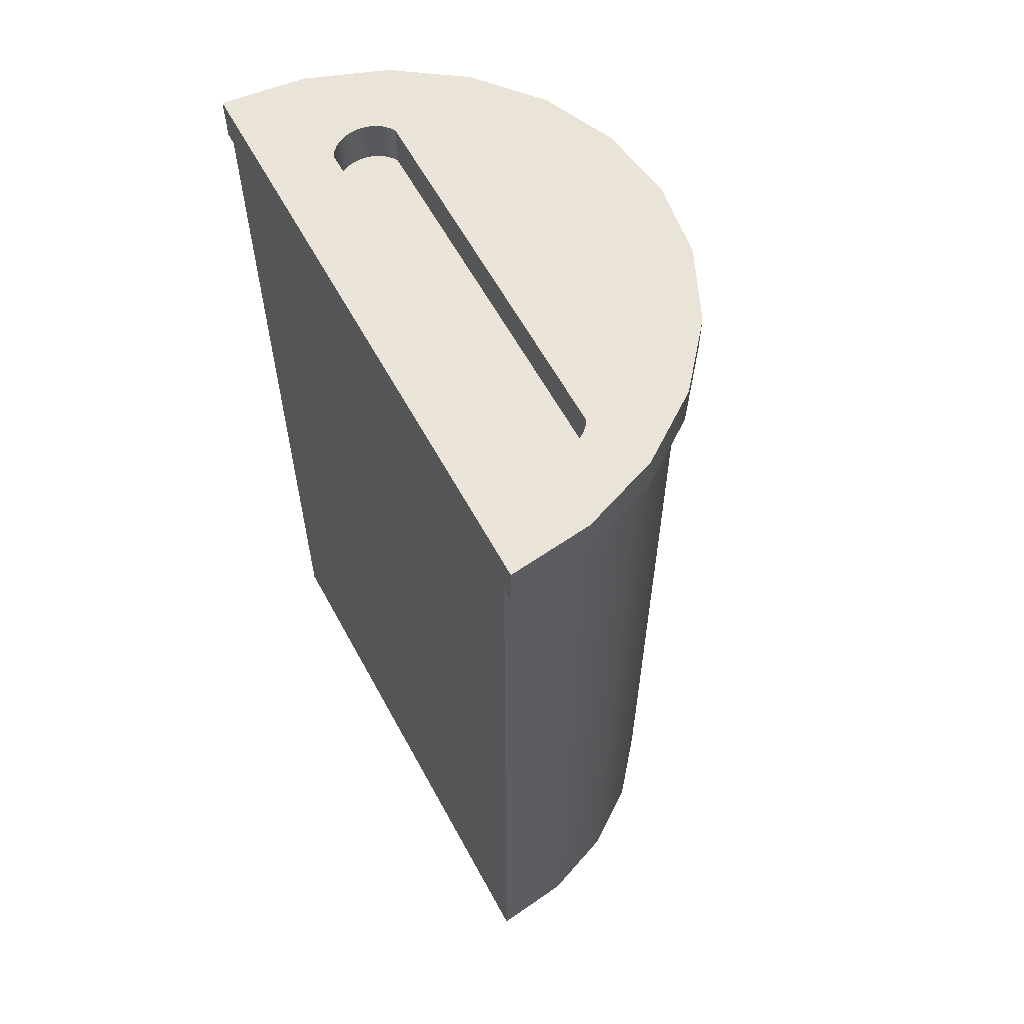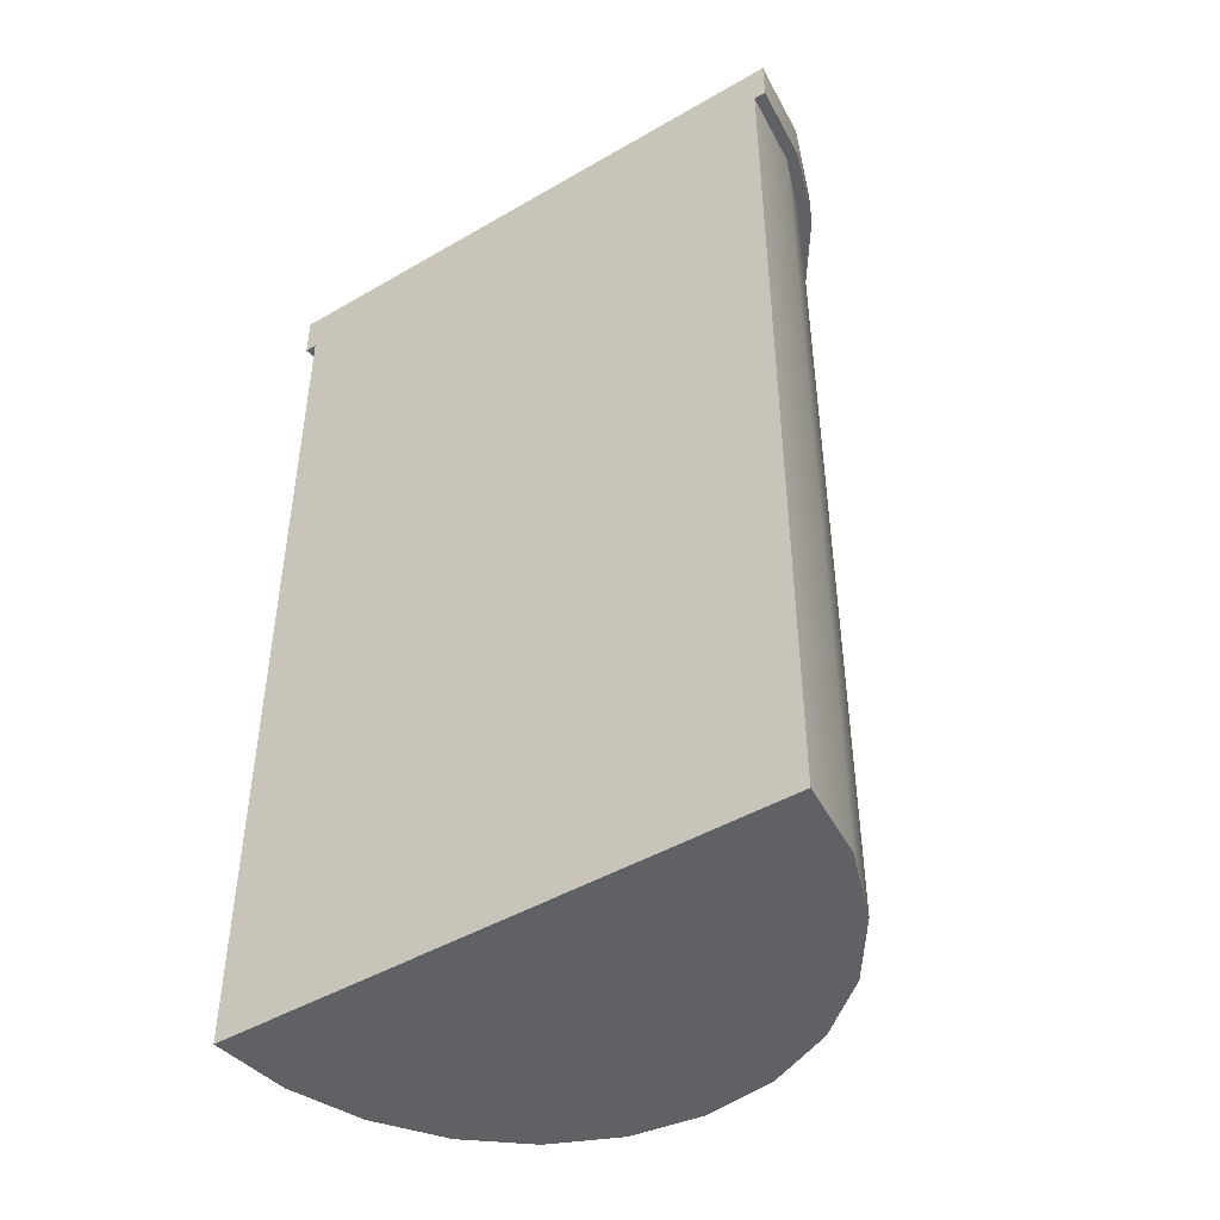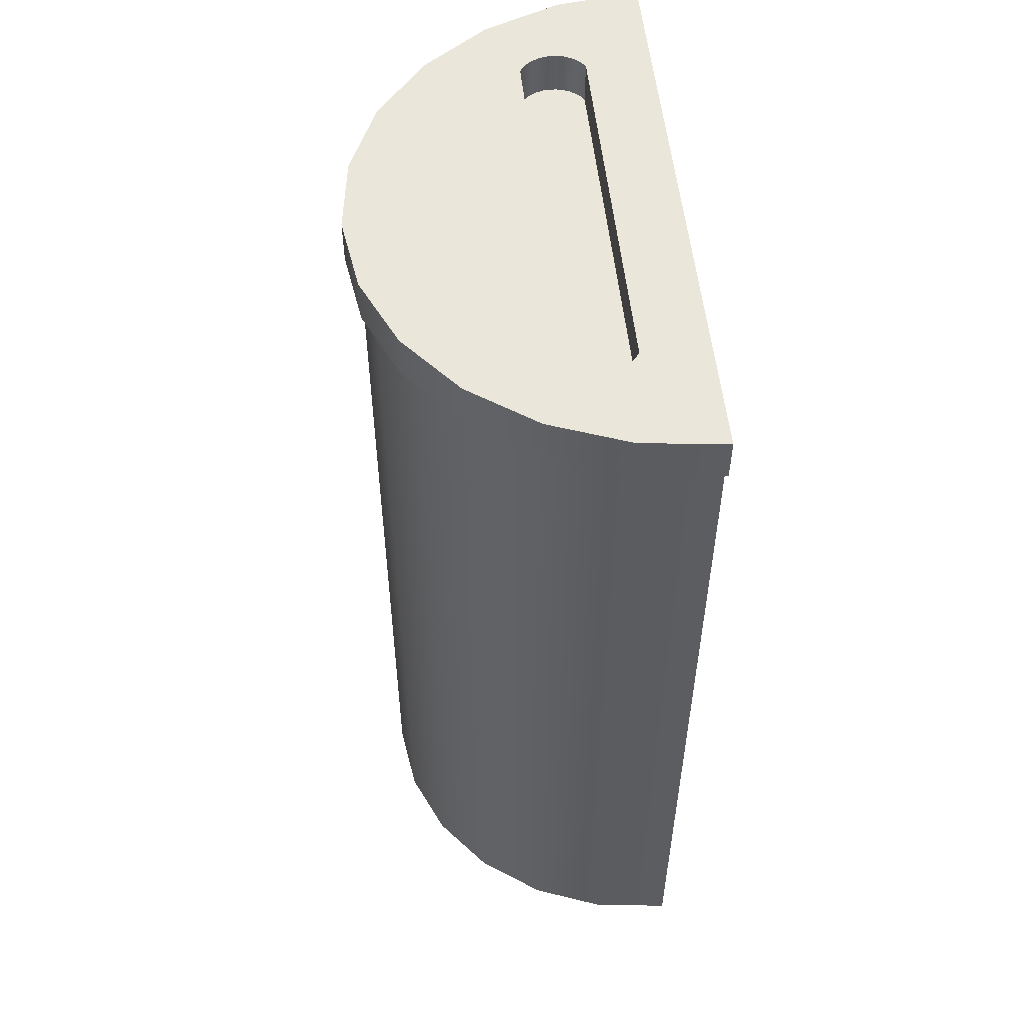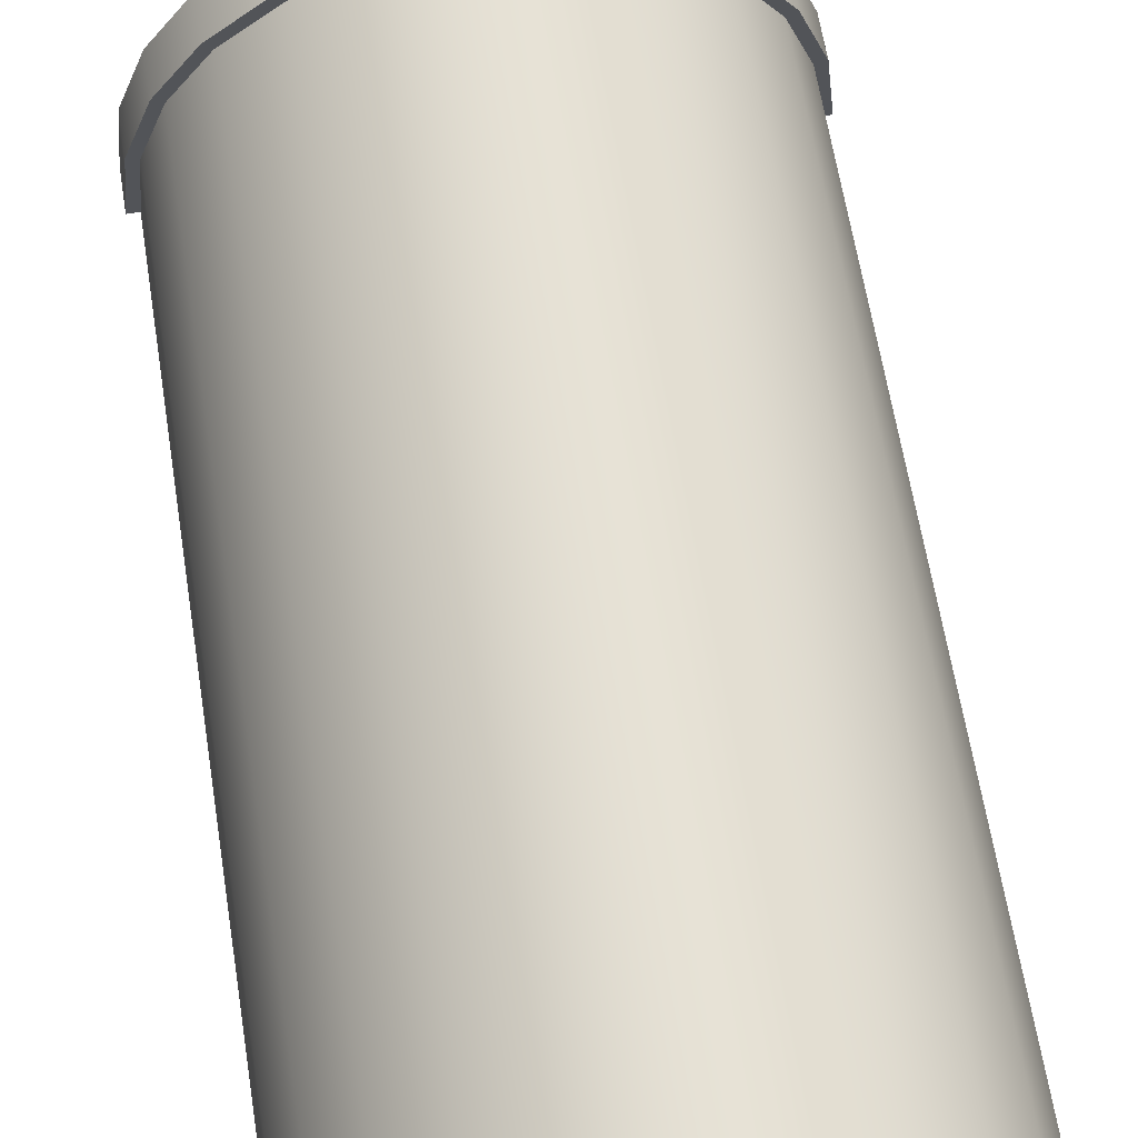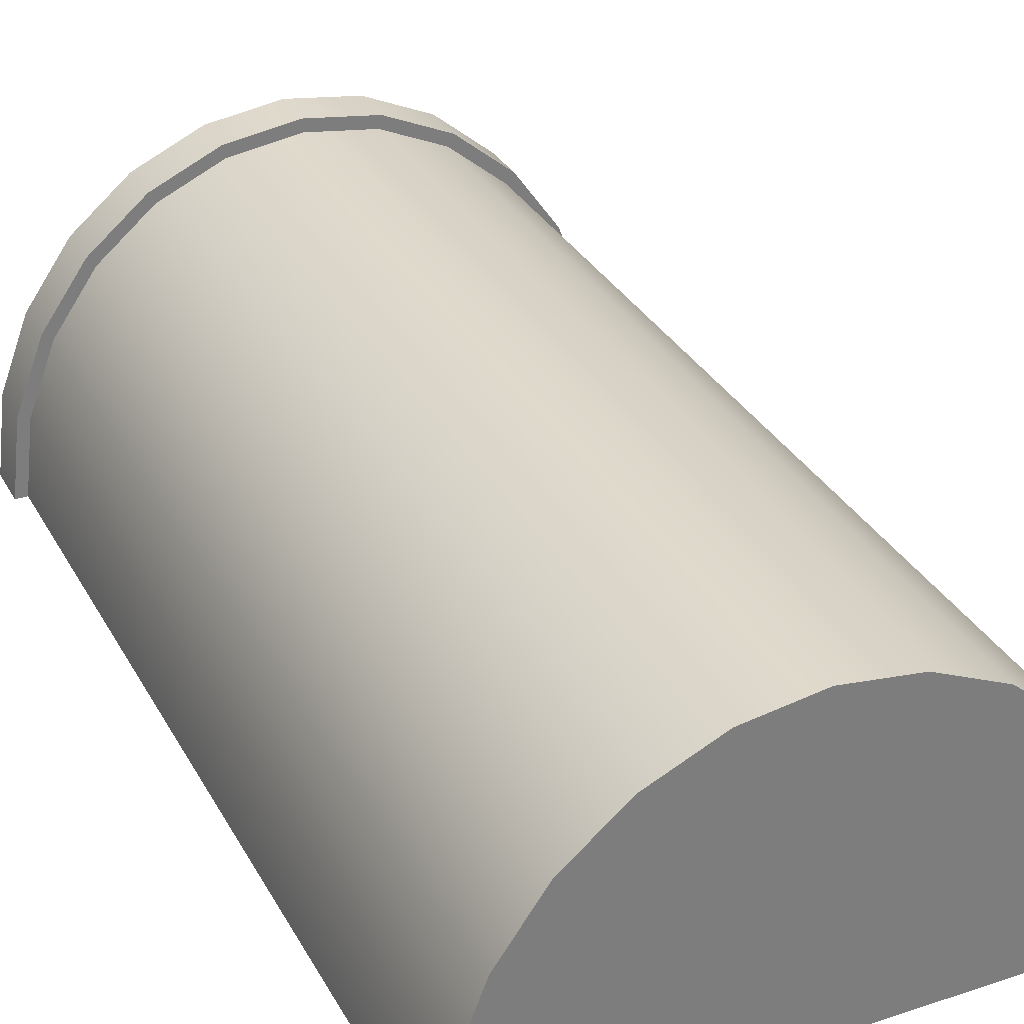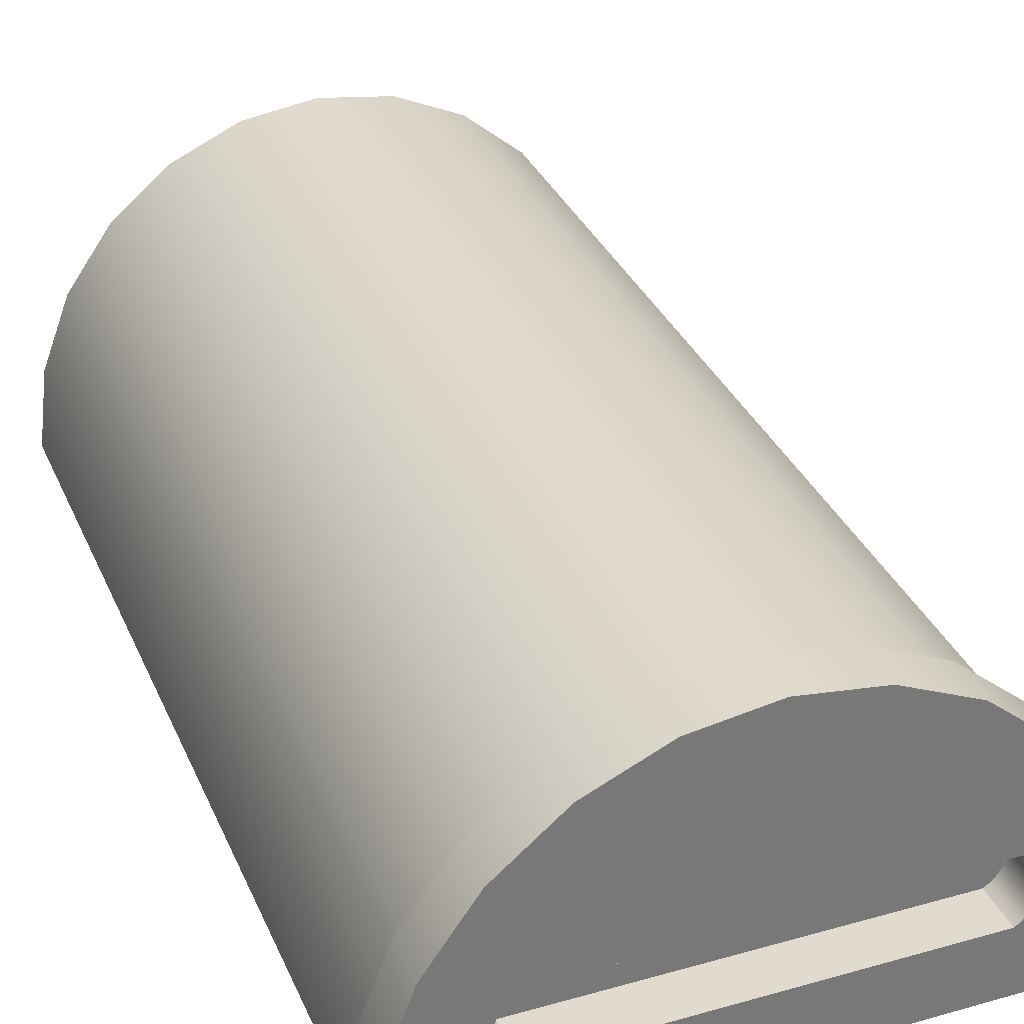
<metadata>
{"format":"obj","ext":"obj","renderer":"f3d","projection":"perspective","resolution":1024,"background":"white","views":[{"elev":60.8,"azim":-118.5,"up":"+Y"},{"elev":-46.3,"azim":-146.4,"up":"+Y"},{"elev":54.7,"azim":83.9,"up":"+Y"},{"elev":65.8,"azim":-9.3,"up":"+Z"},{"elev":32.1,"azim":-24.9,"up":"+Z"},{"elev":33.4,"azim":158.9,"up":"+Z"}]}
</metadata>
<code>
v -0.2379 0.1391 -0.04284
v -0.2132 0.09952 0.02246
v -0.2132 0.1391 0.02246
v -0.2379 0.09952 -0.04284
v -0.1738 0.09952 0.07853
v -0.1701 0.1391 -0.04566
v -0.2464 0.1391 -0.1129
v -0.1738 0.1391 0.07853
v -0.167 0.1391 -0.05024
v -0.1724 0.1391 -0.04054
v -0.2464 0.09952 -0.1129
v 0.001262 0.1391 -0.1129
v -0.1226 0.1391 0.1216
v -0.1742 0.1391 -0.02936
v -0.1632 0.1391 -0.05414
v -0.1738 0.1391 -0.03504
v -0.1588 0.1391 -0.05721
v -0.1226 0.09952 0.1216
v -0.1724 0.1391 -0.01819
v -0.1738 0.1391 -0.02368
v 0.1559 0.1391 -0.05721
v -0.06283 0.1391 0.1486
v -0.1701 0.1391 -0.01307
v 0.2489 0.1391 -0.1129
v -0.06283 0.09952 0.1486
v 0.1559 0.1391 -0.001512
v -0.167 0.1391 -0.008484
v 0.1603 0.1391 -0.05414
v 0.001262 0.1391 0.1578
v -0.1588 0.1391 -0.001512
v -0.1632 0.1391 -0.004589
v 0.1641 0.1391 -0.05024
v 0.2405 0.1391 -0.04284
v 0.2489 0.09952 -0.1129
v 0.001262 0.09952 0.1578
v 0.1559 0.1012 -0.001512
v 0.06535 0.1391 0.1486
v 0.1673 0.1391 -0.04566
v 0.2405 0.09952 -0.04284
v 0.2157 0.1391 0.02246
v -0.1588 0.1012 -0.001512
v 0.1251 0.1391 0.1216
v 0.1695 0.1391 -0.04054
v 0.1764 0.1391 0.07853
v 0.06535 0.09952 0.1486
v 0.1709 0.1391 -0.03504
v 0.2157 0.09952 0.02246
v 0.1714 0.1391 -0.02936
v 0.1603 0.1391 -0.004589
v 0.1251 0.09952 0.1216
v 0.1709 0.1391 -0.02368
v 0.1764 0.09952 0.07853
v 0.1641 0.1391 -0.008484
v 0.1695 0.1391 -0.01819
v 0.1673 0.1391 -0.01307
v -0.2279 0.09952 -0.04578
v -0.2042 0.09952 0.01677
v -0.2353 0.09952 -0.1073
v -0.1665 0.09952 0.07049
v -0.167 0.1012 -0.05024
v -0.1701 0.1012 -0.04566
v -0.236 0.09952 -0.1129
v -0.2279 -0.6864 -0.04578
v -0.2042 -0.6864 0.01677
v -0.1665 -0.6864 0.07049
v -0.1632 0.1012 -0.05414
v -0.1724 0.1012 -0.04054
v 0.001262 -0.6864 -0.1129
v -0.2353 -0.6864 -0.1073
v -0.1742 0.1012 -0.02936
v -0.1738 0.1012 -0.03504
v -0.1174 0.09952 0.1117
v -0.167 0.1012 -0.008484
v -0.1632 0.1012 -0.004589
v -0.1701 0.1012 -0.01307
v -0.1588 0.1012 -0.05721
v -0.236 -0.6864 -0.1129
v 0.2385 -0.6864 -0.1129
v -0.1738 0.1012 -0.02368
v -0.1724 0.1012 -0.01819
v -0.1174 -0.6864 0.1117
v 0.1559 0.1012 -0.05721
v 0.2385 0.09952 -0.1129
v 0.001262 -0.6864 0.1465
v -0.06014 0.09952 0.1376
v 0.2378 0.09952 -0.1073
v -0.06014 -0.6864 0.1376
v 0.06266 -0.6864 0.1376
v 0.1603 0.1012 -0.004589
v 0.1603 0.1012 -0.05414
v 0.1641 0.1012 -0.05024
v 0.2378 -0.6864 -0.1073
v 0.001262 0.09952 0.1465
v 0.1199 -0.6864 0.1117
v 0.06266 0.09952 0.1376
v 0.1673 0.1012 -0.04566
v 0.2304 0.09952 -0.04578
v 0.2304 -0.6864 -0.04578
v 0.169 -0.6864 0.07049
v 0.1199 0.09952 0.1117
v 0.1641 0.1012 -0.008484
v 0.1673 0.1012 -0.01307
v 0.1695 0.1012 -0.04054
v 0.2067 -0.6864 0.01677
v 0.169 0.09952 0.07049
v 0.1695 0.1012 -0.01819
v 0.1709 0.1012 -0.03504
v 0.2067 0.09952 0.01677
v 0.1709 0.1012 -0.02368
v 0.1714 0.1012 -0.02936
g mesh1_mesh1-geometry
f 1 2 3
f 2 1 4
f 5 3 2
f 6 1 3
f 7 4 1
f 3 5 8
f 9 1 6
f 6 3 10
f 4 7 11
f 1 12 7
f 5 13 8
f 8 14 3
f 15 1 9
f 10 3 16
f 12 1 17
f 13 5 18
f 19 8 13
f 14 8 20
f 16 3 14
f 17 1 15
f 12 17 21
f 18 22 13
f 20 8 19
f 19 13 23
f 12 21 24
f 22 18 25
f 26 13 22
f 23 13 27
f 24 21 28
f 25 29 22
f 30 13 26
f 26 22 29
f 27 13 31
f 24 28 32
f 33 34 24
f 29 25 35
f 31 13 30
f 36 30 26
f 26 29 37
f 24 32 38
f 34 33 39
f 24 40 33
f 35 37 29
f 30 36 41
f 26 37 42
f 24 38 43
f 40 39 33
f 24 44 40
f 37 35 45
f 45 42 37
f 26 42 44
f 24 43 46
f 39 40 47
f 24 48 44
f 44 47 40
f 26 44 49
f 42 45 50
f 50 44 42
f 24 46 48
f 51 44 48
f 47 44 52
f 49 44 53
f 44 50 52
f 54 44 51
f 53 44 55
f 55 44 54
g mesh1_mesh1-geometry
f 3 2 1
f 4 1 2
f 2 3 5
f 3 1 6
f 1 4 7
f 4 56 2
f 2 56 4
f 8 5 3
f 2 57 5
f 5 57 2
f 6 1 9
f 10 3 6
f 11 7 4
f 7 12 1
f 4 58 56
f 56 58 4
f 2 56 57
f 57 56 2
f 8 13 5
f 3 14 8
f 5 57 59
f 59 57 5
f 9 1 15
f 9 60 6
f 16 3 10
f 6 61 10
f 7 62 11
f 11 62 7
f 62 4 11
f 11 4 62
f 17 1 12
f 12 62 7
f 7 62 12
f 4 62 58
f 58 62 4
f 56 63 58
f 57 64 56
f 18 5 13
f 13 8 19
f 20 8 14
f 14 3 16
f 59 65 57
f 5 59 18
f 18 59 5
f 15 1 17
f 15 66 9
f 61 6 60
f 60 9 66
f 10 67 16
f 67 10 61
f 21 17 12
f 68 62 12
f 12 62 68
f 58 69 62
f 69 58 63
f 63 56 64
f 64 57 65
f 13 22 18
f 19 8 20
f 23 13 19
f 14 70 20
f 16 71 14
f 59 72 65
f 18 59 72
f 72 59 18
f 15 17 66
f 60 73 61
f 66 74 60
f 71 16 67
f 61 75 67
f 17 21 76
f 24 21 12
f 62 68 77
f 77 68 62
f 12 78 68
f 68 78 12
f 77 62 69
f 69 68 63
f 63 68 69
f 63 68 64
f 64 68 63
f 64 68 65
f 65 68 64
f 25 18 22
f 22 13 26
f 20 79 19
f 27 13 23
f 19 80 23
f 79 20 70
f 70 14 71
f 81 65 72
f 18 72 25
f 25 72 18
f 76 66 17
f 73 75 61
f 74 73 60
f 41 74 66
f 67 80 71
f 75 80 67
f 82 76 21
f 28 21 24
f 34 12 24
f 24 12 34
f 68 69 77
f 77 69 68
f 78 12 83
f 83 12 78
f 84 68 78
f 78 68 84
f 65 68 81
f 81 68 65
f 22 29 25
f 26 13 30
f 29 22 26
f 80 19 79
f 31 13 27
f 23 75 27
f 75 23 80
f 70 71 79
f 72 85 81
f 25 72 85
f 85 72 25
f 76 41 66
f 73 27 75
f 74 31 73
f 74 41 31
f 80 79 71
f 82 36 76
f 21 28 82
f 32 28 24
f 83 12 34
f 34 12 83
f 24 34 33
f 83 78 86
f 87 68 84
f 84 68 87
f 84 78 88
f 88 78 84
f 81 68 87
f 87 68 81
f 35 25 29
f 30 13 31
f 26 30 36
f 37 29 26
f 27 73 31
f 87 81 85
f 25 85 35
f 35 85 25
f 36 41 76
f 30 31 41
f 89 36 82
f 90 82 28
f 32 91 28
f 38 32 24
f 39 83 34
f 34 83 39
f 39 33 34
f 33 40 24
f 92 86 78
f 39 86 83
f 83 86 39
f 84 87 93
f 88 78 94
f 94 78 88
f 88 84 95
f 29 37 35
f 41 36 30
f 36 89 26
f 42 37 26
f 85 93 87
f 35 85 93
f 93 85 35
f 90 89 82
f 90 28 91
f 91 32 96
f 38 96 32
f 43 38 24
f 33 39 40
f 40 44 24
f 86 92 97
f 98 78 92
f 92 78 98
f 39 97 86
f 86 97 39
f 93 95 84
f 94 78 99
f 99 78 94
f 94 88 100
f 95 100 88
f 45 35 37
f 49 26 89
f 37 42 45
f 44 42 26
f 35 93 95
f 95 93 35
f 101 89 90
f 91 101 90
f 96 102 91
f 96 38 103
f 43 103 38
f 46 43 24
f 47 40 39
f 44 48 24
f 40 47 44
f 98 97 92
f 104 78 98
f 98 78 104
f 47 97 39
f 39 97 47
f 99 78 104
f 104 78 99
f 99 94 105
f 100 105 94
f 45 95 100
f 100 95 45
f 35 95 45
f 45 95 35
f 49 44 26
f 49 89 53
f 50 45 42
f 42 44 50
f 101 53 89
f 102 101 91
f 106 102 96
f 103 106 96
f 103 43 107
f 46 107 43
f 48 46 24
f 48 44 51
f 52 44 47
f 97 98 108
f 104 108 98
f 47 108 97
f 97 108 47
f 99 105 104
f 50 100 105
f 105 100 50
f 45 100 50
f 50 100 45
f 53 44 49
f 52 50 44
f 53 101 55
f 102 55 101
f 106 54 102
f 109 106 103
f 107 109 103
f 107 46 110
f 48 110 46
f 51 44 54
f 51 109 48
f 52 108 47
f 47 108 52
f 108 104 105
f 50 105 52
f 52 105 50
f 55 44 53
f 55 102 54
f 54 106 51
f 109 51 106
f 110 109 107
f 110 48 109
f 54 44 55
f 52 105 108
f 108 105 52
g mesh1_mesh1-geometry
f 6 60 9
f 10 61 6
f 9 66 15
f 60 6 61
f 66 9 60
f 16 67 10
f 61 10 67
f 20 70 14
f 14 71 16
f 66 17 15
f 67 16 71
f 76 21 17
f 19 79 20
f 23 80 19
f 70 20 79
f 71 14 70
f 17 66 76
f 21 76 82
f 79 19 80
f 27 75 23
f 80 23 75
f 75 27 73
f 73 31 74
f 31 41 74
f 82 28 21
f 31 73 27
f 41 31 30
f 28 82 90
f 28 91 32
f 26 89 36
f 91 28 90
f 96 32 91
f 32 96 38
f 89 26 49
f 103 38 96
f 38 103 43
f 53 89 49
f 89 53 101
f 107 43 103
f 43 107 46
f 55 101 53
f 101 55 102
f 102 54 106
f 110 46 107
f 46 110 48
f 48 109 51
f 54 102 55
f 51 106 54
f 106 51 109
f 109 48 110
g mesh1_mesh1-geometry
f 58 63 56
f 56 64 57
f 57 65 59
f 62 69 58
f 63 58 69
f 64 56 63
f 65 57 64
f 65 72 59
f 61 73 60
f 60 74 66
f 67 75 61
f 69 62 77
f 72 65 81
f 61 75 73
f 60 73 74
f 66 74 41
f 71 80 67
f 67 80 75
f 79 71 70
f 81 85 72
f 66 41 76
f 71 79 80
f 76 36 82
f 86 78 83
f 85 81 87
f 76 41 36
f 82 36 89
f 78 86 92
f 93 87 84
f 95 84 88
f 87 93 85
f 82 89 90
f 97 92 86
f 84 95 93
f 100 88 94
f 88 100 95
f 90 89 101
f 90 101 91
f 91 102 96
f 92 97 98
f 105 94 99
f 94 105 100
f 91 101 102
f 96 102 106
f 96 106 103
f 108 98 97
f 98 108 104
f 104 105 99
f 103 106 109
f 103 109 107
f 105 104 108
f 107 109 110
g mesh2_mesh2-geometry
l 68 12
l 68 77
l 68 78
l 12 24
l 7 12
l 77 62
l 78 83
l 11 7
l 62 11
l 83 34
l 86 83
g mesh3_mesh3-geometry
l 93 95
l 85 93
l 95 100
l 72 85
l 59 72
l 57 59

</code>
